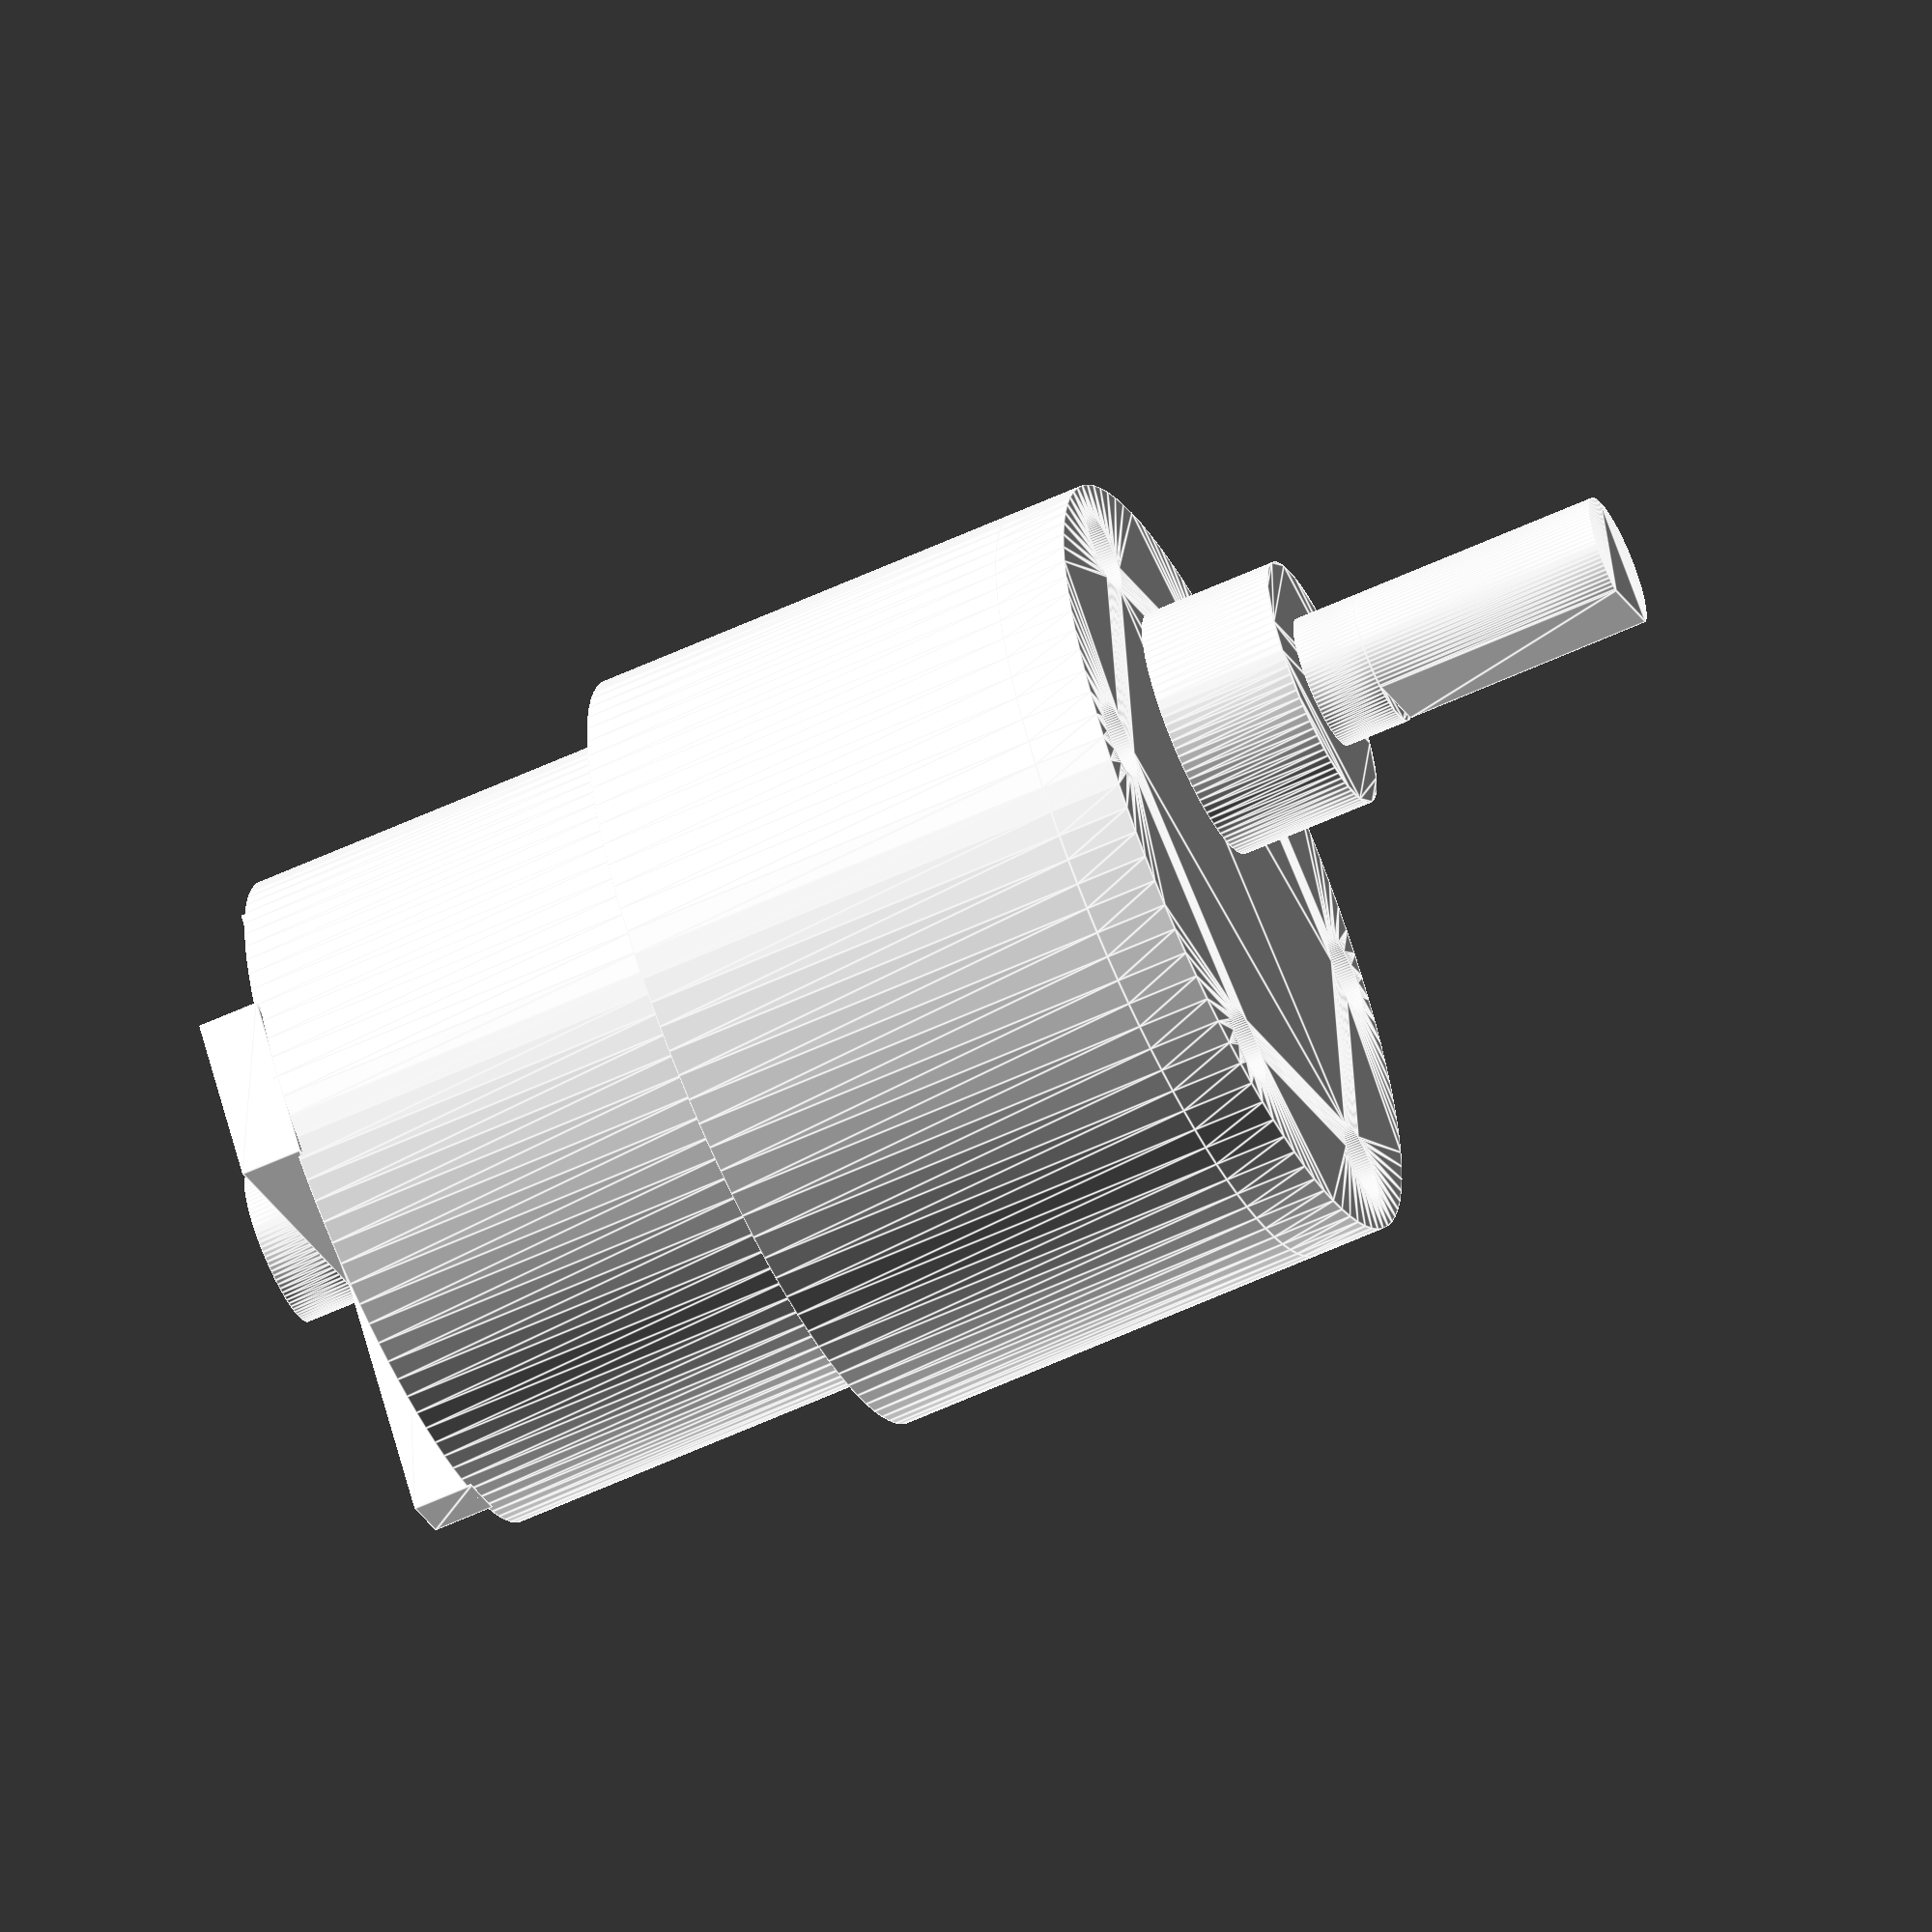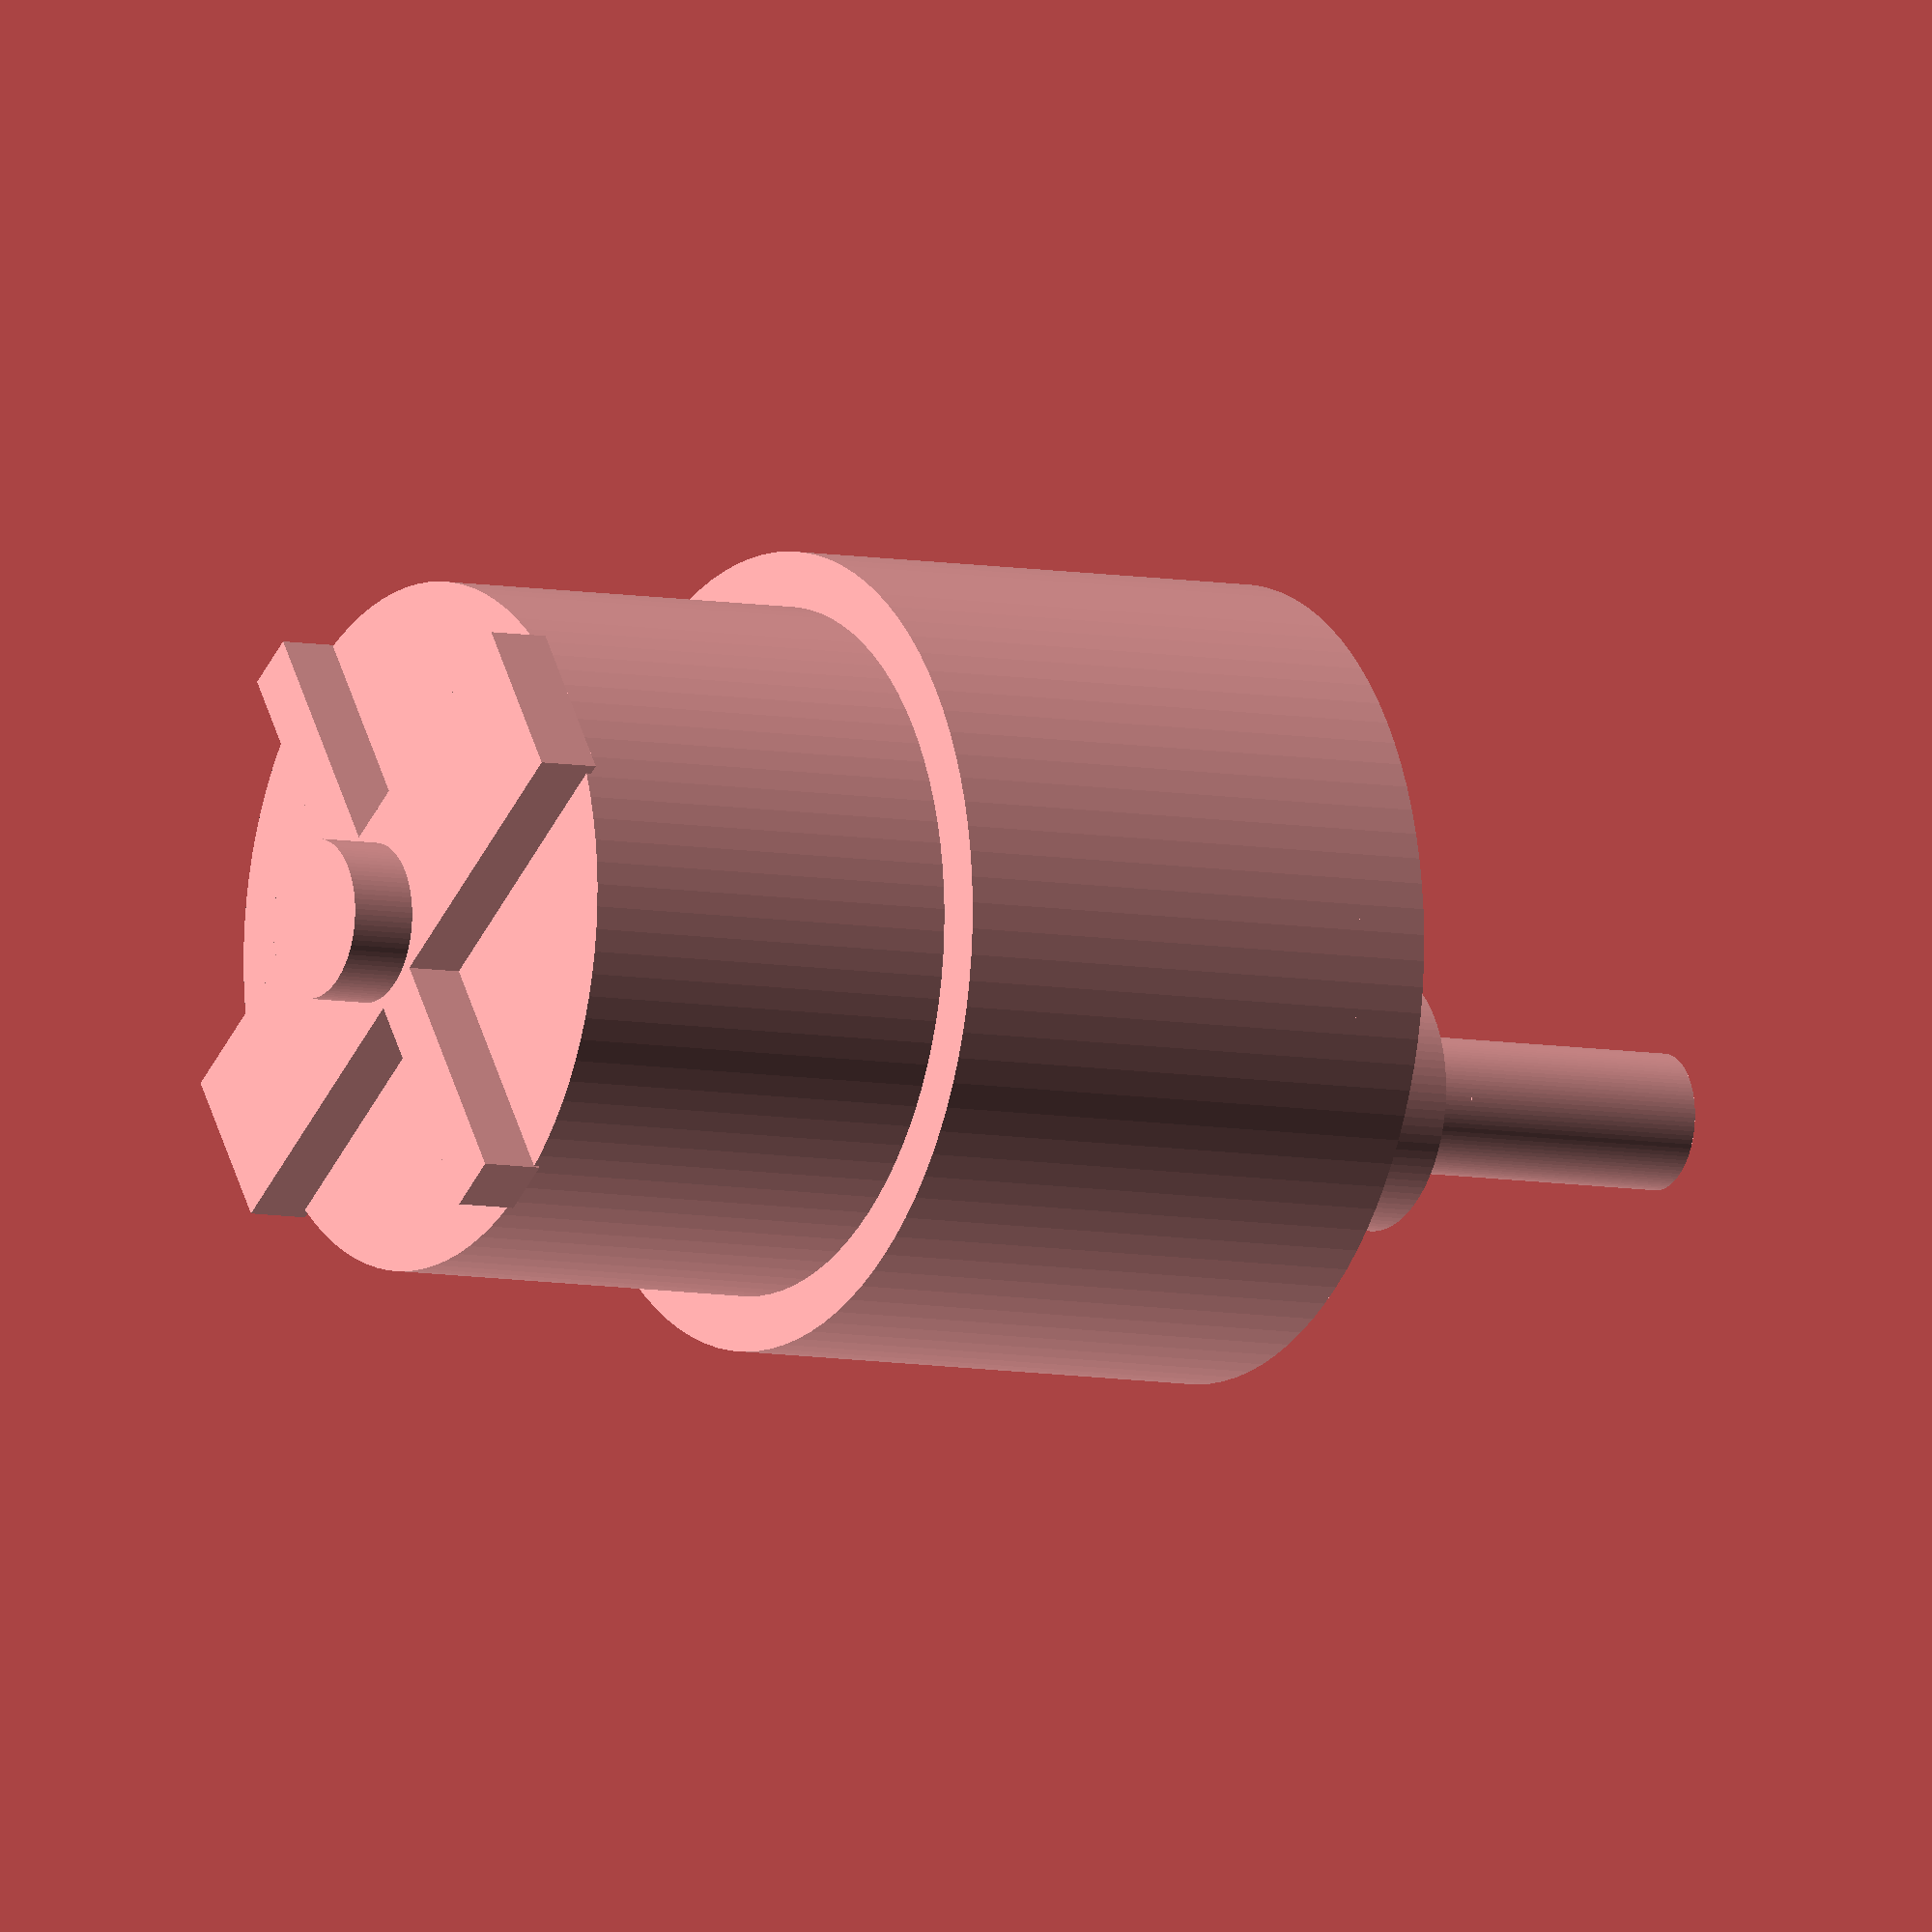
<openscad>
ViewScale = [0.0254, 0.0254, 0.0254];

module shaft()
{
    // with cutout
    linear_extrude(470)
    intersection() {
        circle(124, $fn=96);
        translate([30, 0, 0])
        square([250, 400], center=true);
    }

    // without cutout
    translate([0, 0, 470])
    linear_extrude(120)
    circle(124, $fn=96);

    // base
    translate([0, 0, 590])
    linear_extrude(250)
    circle(235, $fn=96);

}

module screwFace()
{
    difference() {
    circle(725, $fn=96);
    for (ii = [0:60:360]) {
        rotate([0, 0, ii])
        translate([600, 0, 0])
        circle(75, $fn=96);
    }}
}

module gearbox()
{
    circle(725, $fn=96);
}

module motor()
{
    circle(625, $fn=96);
}

module backRibs()
{
    linear_extrude(114) {
    square([312, 1250], center=true);
    rotate([0, 0, 90])
    square([112, 1250], center=true);
    }
    translate([0, 0, 114])
    linear_extrude(120)
    circle(145, $fn=96);
}


module geared2()
{
    translate([260, 0, 0])
    shaft();

    translate([0, 0, 840])
    linear_extrude(135)
    rotate([0, 0, 30])
    screwFace();

    translate([0, 0, 975])
    linear_extrude(815)
    gearbox();

    translate([0, 0, 1790])
    linear_extrude(730)
    motor();

    translate([0, 0, 2510])
    backRibs();
}

scale(ViewScale)
{
    geared2();
}

</openscad>
<views>
elev=241.4 azim=126.4 roll=65.0 proj=o view=edges
elev=187.0 azim=235.2 roll=120.8 proj=o view=solid
</views>
